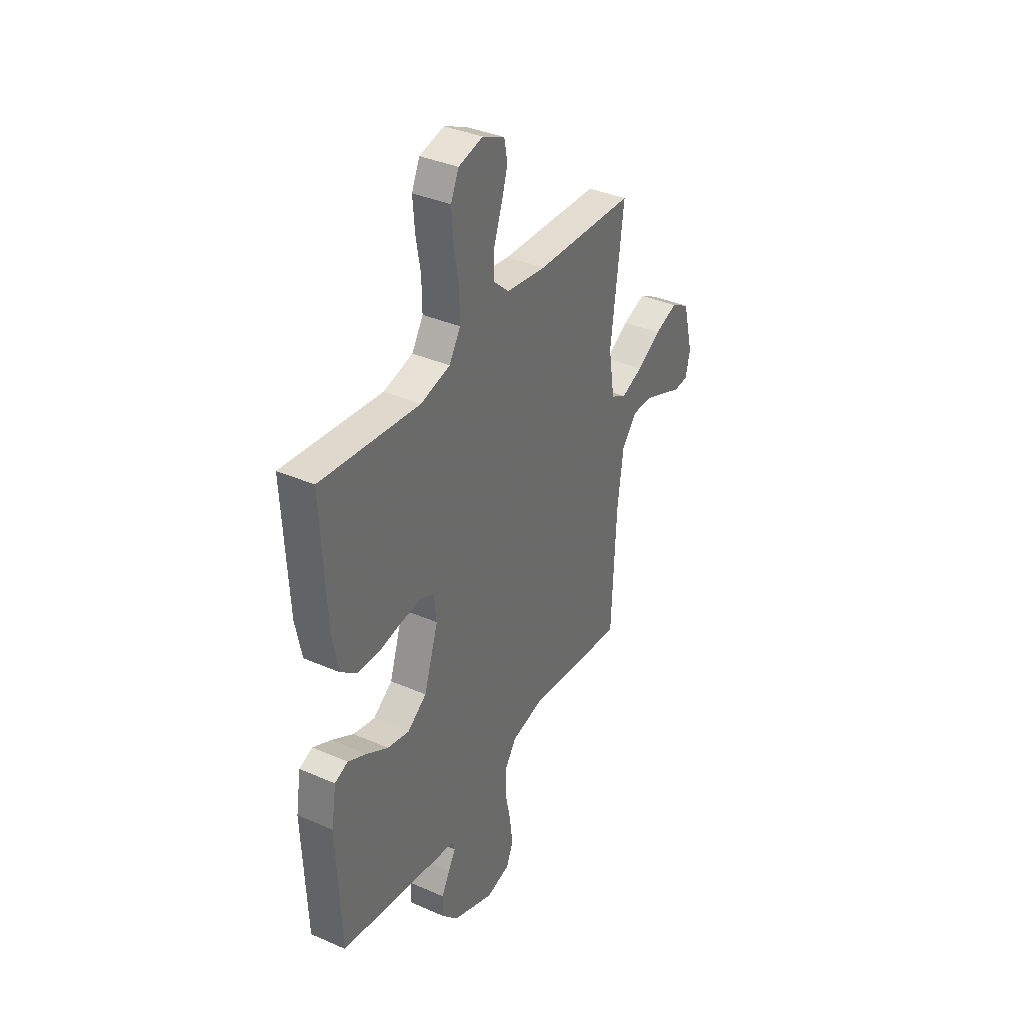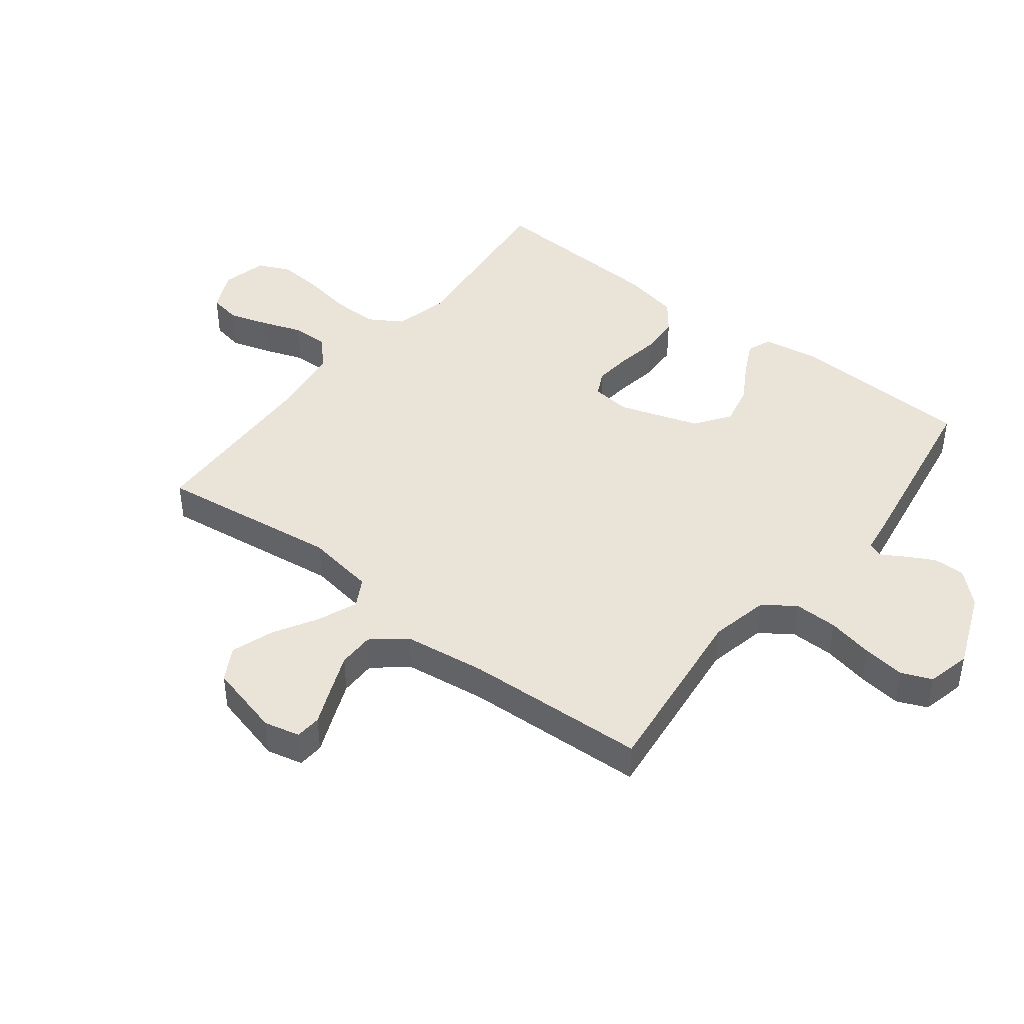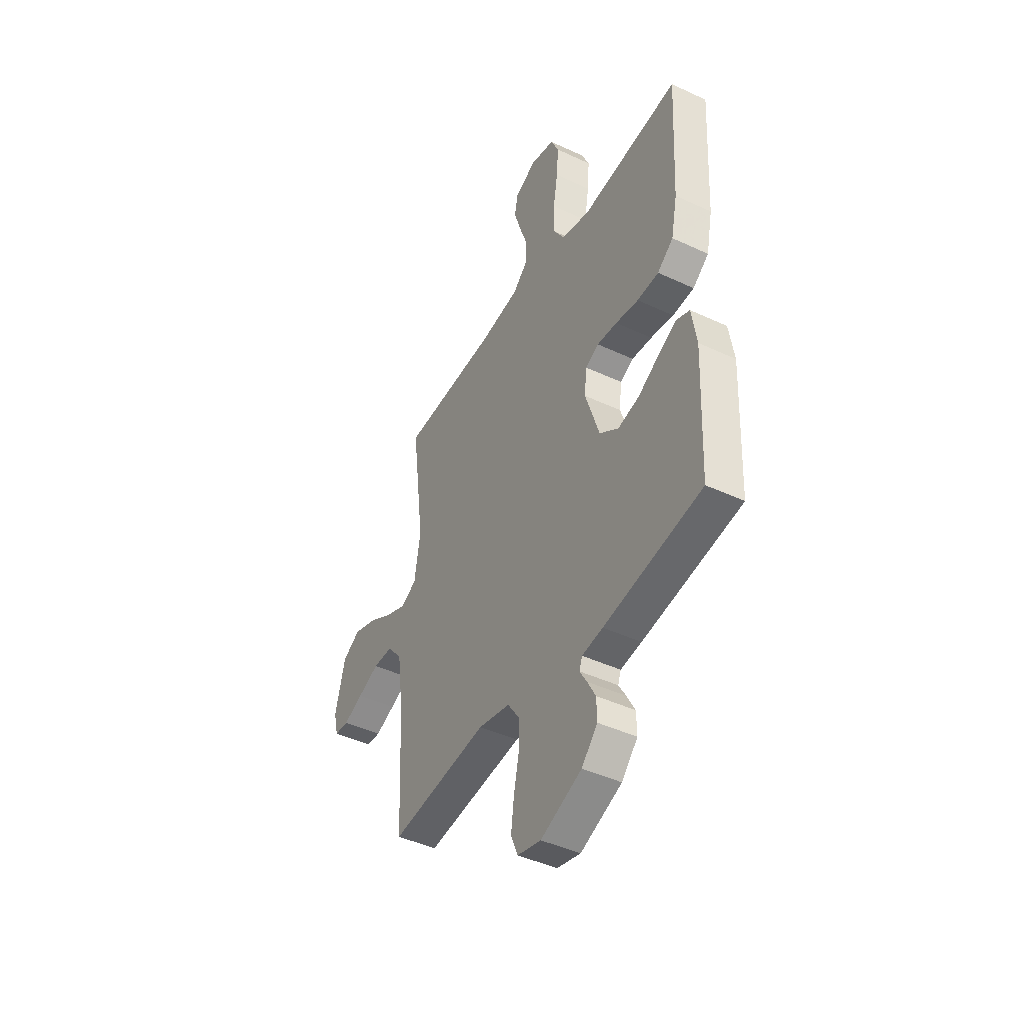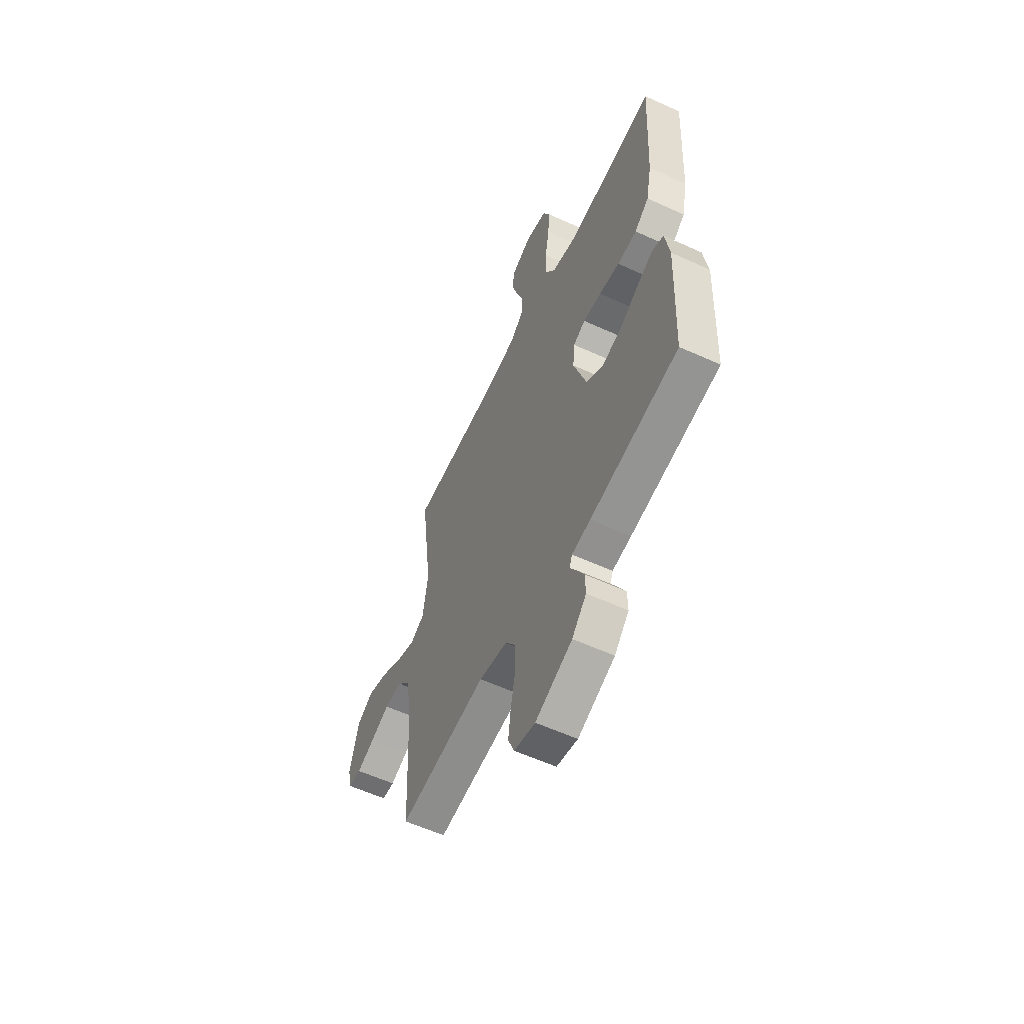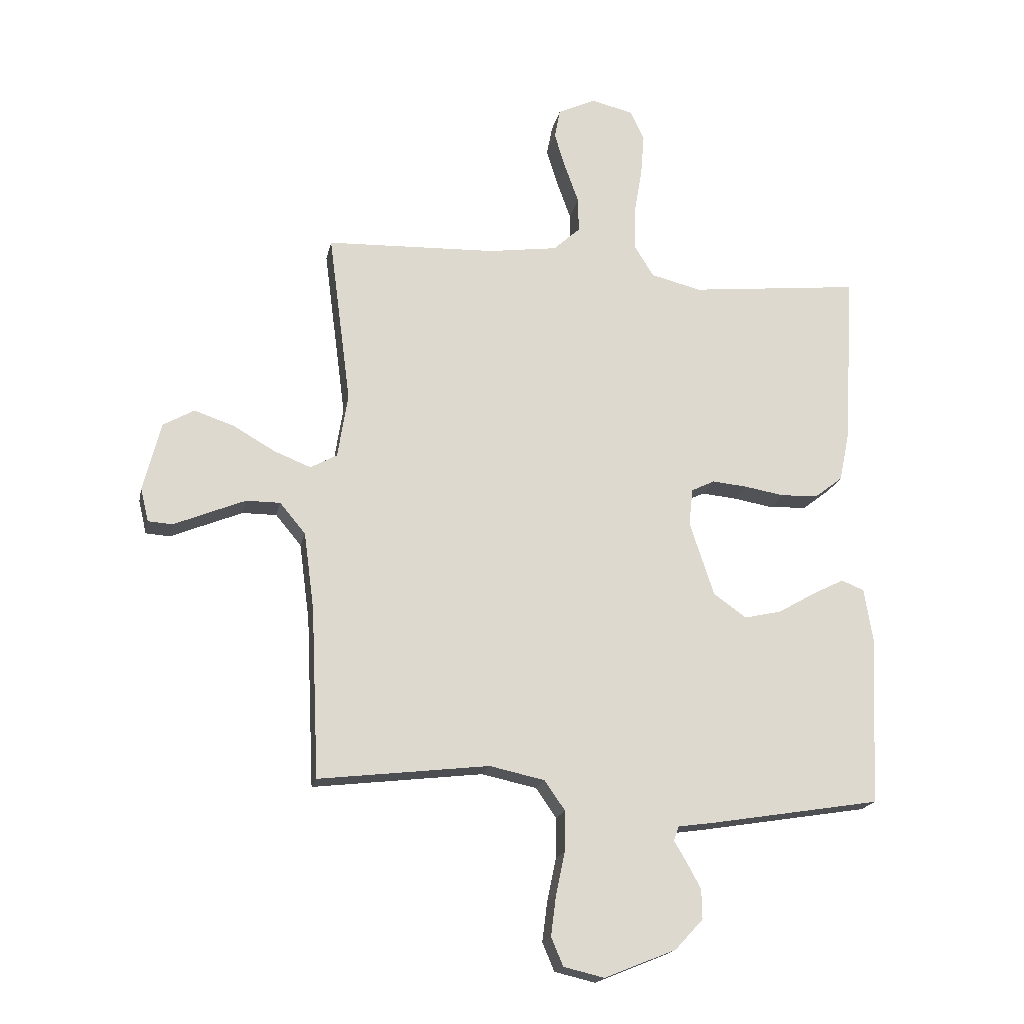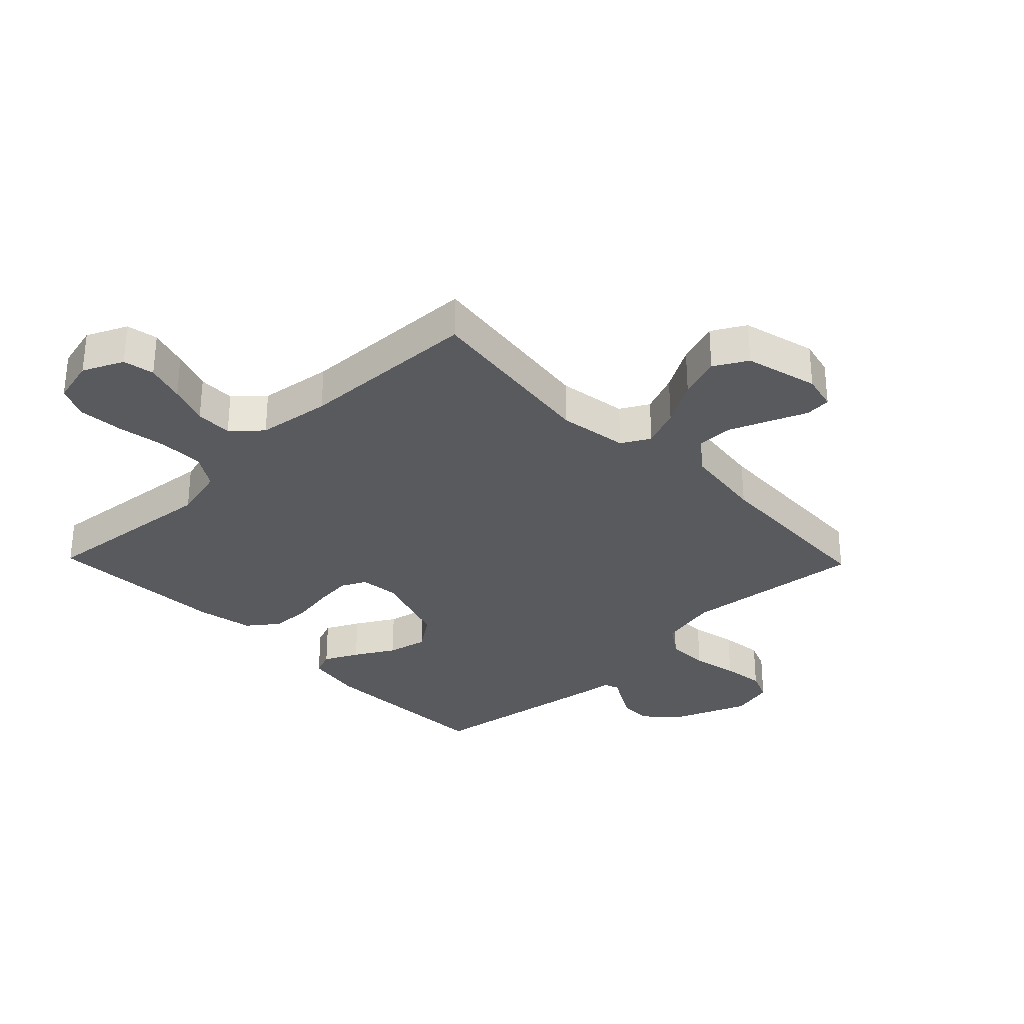
<metadata>
{"format":"obj","ext":"obj","renderer":"f3d","projection":"perspective","resolution":1024,"background":"white","views":[{"elev":36.7,"azim":-60.5,"up":"+Z"},{"elev":43.5,"azim":127.9,"up":"+Y"},{"elev":-43.9,"azim":-118.8,"up":"+Z"},{"elev":-58.2,"azim":-115.3,"up":"+Z"},{"elev":-18.4,"azim":168.5,"up":"+Z"},{"elev":-31.5,"azim":44.1,"up":"+Y"}]}
</metadata>
<code>
v -0.5 0.07 -0.5
v -0.513 0.07 -0.2
v -0.498 0.07 -0.107
v -0.458 0.07 -0.091
v -0.402 0.07 -0.119
v -0.337 0.07 -0.157
v -0.271 0.07 -0.172
v -0.213 0.07 -0.131
v -0.17 0.07 0
v -0.177 0.07 0.065
v -0.218 0.07 0.085
v -0.28 0.07 0.079
v -0.35 0.07 0.067
v -0.416 0.07 0.07
v -0.465 0.07 0.108
v -0.484 0.07 0.2
v -0.5 0.07 0.5
v -0.2 0.07 0.468
v -0.111 0.07 0.49
v -0.077 0.07 0.545
v -0.078 0.07 0.62
v -0.092 0.07 0.702
v -0.098 0.07 0.776
v -0.074 0.07 0.829
v 0 0.07 0.847
v 0.067 0.07 0.816
v 0.077 0.07 0.764
v 0.057 0.07 0.699
v 0.033 0.07 0.632
v 0.032 0.07 0.571
v 0.079 0.07 0.528
v 0.2 0.07 0.511
v 0.5 0.07 0.5
v 0.461 0.07 0.2
v 0.479 0.07 0.086
v 0.526 0.07 0.06
v 0.591 0.07 0.086
v 0.664 0.07 0.128
v 0.734 0.07 0.152
v 0.789 0.07 0.121
v 0.82 0.07 0
v 0.806 0.07 -0.059
v 0.763 0.07 -0.062
v 0.703 0.07 -0.037
v 0.637 0.07 -0.01
v 0.577 0.07 -0.01
v 0.532 0.07 -0.064
v 0.514 0.07 -0.2
v 0.5 0.07 -0.5
v 0.2 0.07 -0.465
v 0.103 0.07 -0.486
v 0.067 0.07 -0.538
v 0.068 0.07 -0.609
v 0.084 0.07 -0.685
v 0.093 0.07 -0.755
v 0.072 0.07 -0.805
v 0 0.07 -0.822
v -0.126 0.07 -0.771
v -0.175 0.07 -0.718
v -0.174 0.07 -0.666
v -0.149 0.07 -0.62
v -0.127 0.07 -0.583
v -0.136 0.07 -0.558
v -0.2 0.07 -0.549
v -0.5 0 -0.5
v -0.513 0 -0.2
v -0.498 0 -0.107
v -0.458 0 -0.091
v -0.402 0 -0.119
v -0.337 0 -0.157
v -0.271 0 -0.172
v -0.213 0 -0.131
v -0.17 0 0
v -0.177 0 0.065
v -0.218 0 0.085
v -0.28 0 0.079
v -0.35 0 0.067
v -0.416 0 0.07
v -0.465 0 0.108
v -0.484 0 0.2
v -0.5 0 0.5
v -0.2 0 0.468
v -0.111 0 0.49
v -0.077 0 0.545
v -0.078 0 0.62
v -0.092 0 0.702
v -0.098 0 0.776
v -0.074 0 0.829
v 0 0 0.847
v 0.067 0 0.816
v 0.077 0 0.764
v 0.057 0 0.699
v 0.033 0 0.632
v 0.032 0 0.571
v 0.079 0 0.528
v 0.2 0 0.511
v 0.5 0 0.5
v 0.461 0 0.2
v 0.479 0 0.086
v 0.526 0 0.06
v 0.591 0 0.086
v 0.664 0 0.128
v 0.734 0 0.152
v 0.789 0 0.121
v 0.82 0 0
v 0.806 0 -0.059
v 0.763 0 -0.062
v 0.703 0 -0.037
v 0.637 0 -0.01
v 0.577 0 -0.01
v 0.532 0 -0.064
v 0.514 0 -0.2
v 0.5 0 -0.5
v 0.2 0 -0.465
v 0.103 0 -0.486
v 0.067 0 -0.538
v 0.068 0 -0.609
v 0.084 0 -0.685
v 0.093 0 -0.755
v 0.072 0 -0.805
v 0 0 -0.822
v -0.126 0 -0.771
v -0.175 0 -0.718
v -0.174 0 -0.666
v -0.149 0 -0.62
v -0.127 0 -0.583
v -0.136 0 -0.558
v -0.2 0 -0.549
f 63 64 1 2
f 59 60 61 62
f 57 58 59 62
f 57 62 63
f 56 57 63
f 53 54 55 56
f 53 56 63
f 52 53 63 2
f 48 49 50
f 47 48 50 51
f 46 47 51
f 41 42 43 44
f 41 44 45
f 40 41 45 46
f 37 38 39 40
f 36 37 40 46
f 32 33 34
f 31 32 34 35
f 30 31 35
f 26 27 28 29
f 24 25 26 29
f 24 29 30
f 21 22 23 24
f 20 21 24 30
f 19 20 30 35
f 15 16 17 18
f 15 18 19 35
f 12 13 14 15
f 11 12 15
f 3 4 5 6
f 52 2 3 6
f 51 52 6 7
f 11 15 35 36
f 10 11 36 46
f 9 10 46 51
f 51 7 8
f 8 9 51
f 66 65 128 127
f 126 125 124 123
f 126 123 122 121
f 127 126 121
f 127 121 120
f 120 119 118 117
f 127 120 117
f 66 127 117 116
f 114 113 112
f 115 114 112 111
f 115 111 110
f 108 107 106 105
f 109 108 105
f 110 109 105 104
f 104 103 102 101
f 110 104 101 100
f 98 97 96
f 99 98 96 95
f 99 95 94
f 93 92 91 90
f 93 90 89 88
f 94 93 88
f 88 87 86 85
f 94 88 85 84
f 99 94 84 83
f 82 81 80 79
f 99 83 82 79
f 79 78 77 76
f 79 76 75
f 70 69 68 67
f 70 67 66 116
f 71 70 116 115
f 100 99 79 75
f 110 100 75 74
f 115 110 74 73
f 72 71 115
f 115 73 72
f 1 65 66 2
f 2 66 67 3
f 3 67 68 4
f 4 68 69 5
f 5 69 70 6
f 6 70 71 7
f 7 71 72 8
f 8 72 73 9
f 9 73 74 10
f 10 74 75 11
f 11 75 76 12
f 12 76 77 13
f 13 77 78 14
f 14 78 79 15
f 15 79 80 16
f 16 80 81 17
f 17 81 82 18
f 18 82 83 19
f 19 83 84 20
f 20 84 85 21
f 21 85 86 22
f 22 86 87 23
f 23 87 88 24
f 24 88 89 25
f 25 89 90 26
f 26 90 91 27
f 27 91 92 28
f 28 92 93 29
f 29 93 94 30
f 30 94 95 31
f 31 95 96 32
f 32 96 97 33
f 33 97 98 34
f 34 98 99 35
f 35 99 100 36
f 36 100 101 37
f 37 101 102 38
f 38 102 103 39
f 39 103 104 40
f 40 104 105 41
f 41 105 106 42
f 42 106 107 43
f 43 107 108 44
f 44 108 109 45
f 45 109 110 46
f 46 110 111 47
f 47 111 112 48
f 48 112 113 49
f 49 113 114 50
f 50 114 115 51
f 51 115 116 52
f 52 116 117 53
f 53 117 118 54
f 54 118 119 55
f 55 119 120 56
f 56 120 121 57
f 57 121 122 58
f 58 122 123 59
f 59 123 124 60
f 60 124 125 61
f 61 125 126 62
f 62 126 127 63
f 63 127 128 64
f 64 128 65 1

</code>
